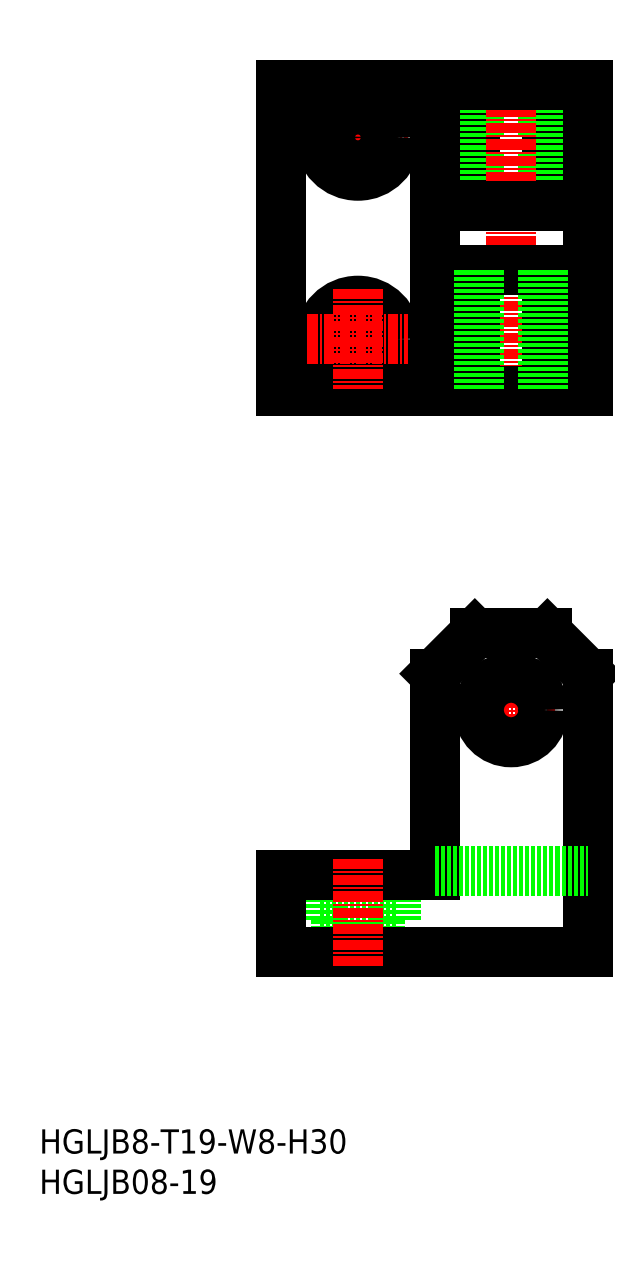
<metadata>
{"format":"dxf","ext":"dxf","renderer":"ezdxf+matplotlib","layout":"modelspace","background":"white","min_lineweight":24,"dpi":150}
</metadata>
<code>
0
SECTION
2
ENTITIES
0
INSERT
8
0
2
*U14
10
0
20
0
30
0
0
INSERT
8
0
2
*U15
10
0
20
0
30
0
0
LINE
8
0
10
44.25
20
34
30
0
11
44.25
21
39.5
31
0
0
LINE
8
0
10
42.25
20
34
30
0
11
42.25
21
30
31
0
0
LINE
8
0
10
34.75
20
34
30
0
11
34.75
21
39.5
31
0
0
LINE
8
0
10
36.75
20
34
30
0
11
36.75
21
30
31
0
0
LINE
8
0
10
34.75
20
34
30
0
11
44.25
21
34
31
0
0
LINE
8
0
10
63
20
137.5
30
0
11
63
21
122.5
31
0
0
LINE
8
0
10
54
20
137.5
30
0
11
54
21
122.5
31
0
0
LINE
8
0
10
62.5
20
137.5
30
0
11
62.5
21
122.5
31
0
0
LINE
8
0
10
54.5
20
137.5
30
0
11
54.5
21
122.5
31
0
0
LINE
8
CENTER
10
58.5
20
65.5
30
0
11
58.5
21
54.5
31
0
0
LINE
8
CENTER
10
53
20
60
30
0
11
64
21
60
31
0
0
LINE
8
CENTER
10
58.5
20
97.5
30
0
11
58.5
21
139.5
31
0
0
LINE
8
CENTER
10
39.5
20
137.3
30
0
11
39.5
21
124.8
31
0
0
LINE
8
CENTER
10
33.25
20
131
30
0
11
45.75
21
131
31
0
0
CIRCLE
8
0
10
39.5
20
131
30
0
40
2.75
0
CIRCLE
8
0
10
39.5
20
131
30
0
40
4.75
0
LINE
8
0
10
49
20
122.5
30
0
11
68
21
122.5
31
0
0
CIRCLE
8
0
10
39.5
20
106
30
0
40
2.75
0
CIRCLE
8
0
10
39.5
20
106
30
0
40
4.75
0
LINE
8
0
10
49
20
114.5
30
0
11
68
21
114.5
31
0
0
LINE
8
0
10
54
20
69.5
30
0
11
63
21
69.5
31
0
0
CIRCLE
8
0
10
58.5
20
60
30
0
40
4
0
LINE
8
0
10
49
20
39.5
30
0
11
49
21
64.5
31
0
0
LINE
8
0
10
68
20
137.5
30
0
11
68
21
99.5
31
0
0
LINE
8
0
10
49
20
137.5
30
0
11
49
21
99.5
31
0
0
LINE
8
0
10
68
20
30
30
0
11
68
21
64.5
31
0
0
LINE
8
0
10
30
20
137.5
30
0
11
30
21
99.5
31
0
0
LINE
8
0
10
30
20
30
30
0
11
30
21
39.5
31
0
0
LINE
8
0
10
30
20
137.5
30
0
11
68
21
137.5
31
0
0
LINE
8
0
10
30
20
99.5
30
0
11
68
21
99.5
31
0
0
LINE
8
0
10
30
20
30
30
0
11
68
21
30
31
0
0
LINE
8
0
10
30
20
39.5
30
0
11
49
21
39.5
31
0
0
LINE
8
CENTER
10
33.25
20
106
30
0
11
45.75
21
106
31
0
0
LINE
8
CENTER
10
39.5
20
112.3
30
0
11
39.5
21
99.75
31
0
0
LINE
8
CENTER
10
39.5
20
41.5
30
0
11
39.5
21
28
31
0
0
LINE
8
0
10
49
20
40
30
0
11
68
21
40
31
0
0
LINE
8
0
10
63
20
114.5
30
0
11
63
21
99.5
31
0
0
LINE
8
0
10
62.5
20
114.5
30
0
11
62.5
21
99.5
31
0
0
LINE
8
0
10
54
20
114.5
30
0
11
54
21
99.5
31
0
0
LINE
8
0
10
54.5
20
114.5
30
0
11
54.5
21
99.5
31
0
0
LINE
8
0
10
54
20
69.5
30
0
11
49
21
64.5
31
0
0
LINE
8
0
10
63
20
69.5
30
0
11
68
21
64.5
31
0
0
ENDSEC
0
EOF

</code>
